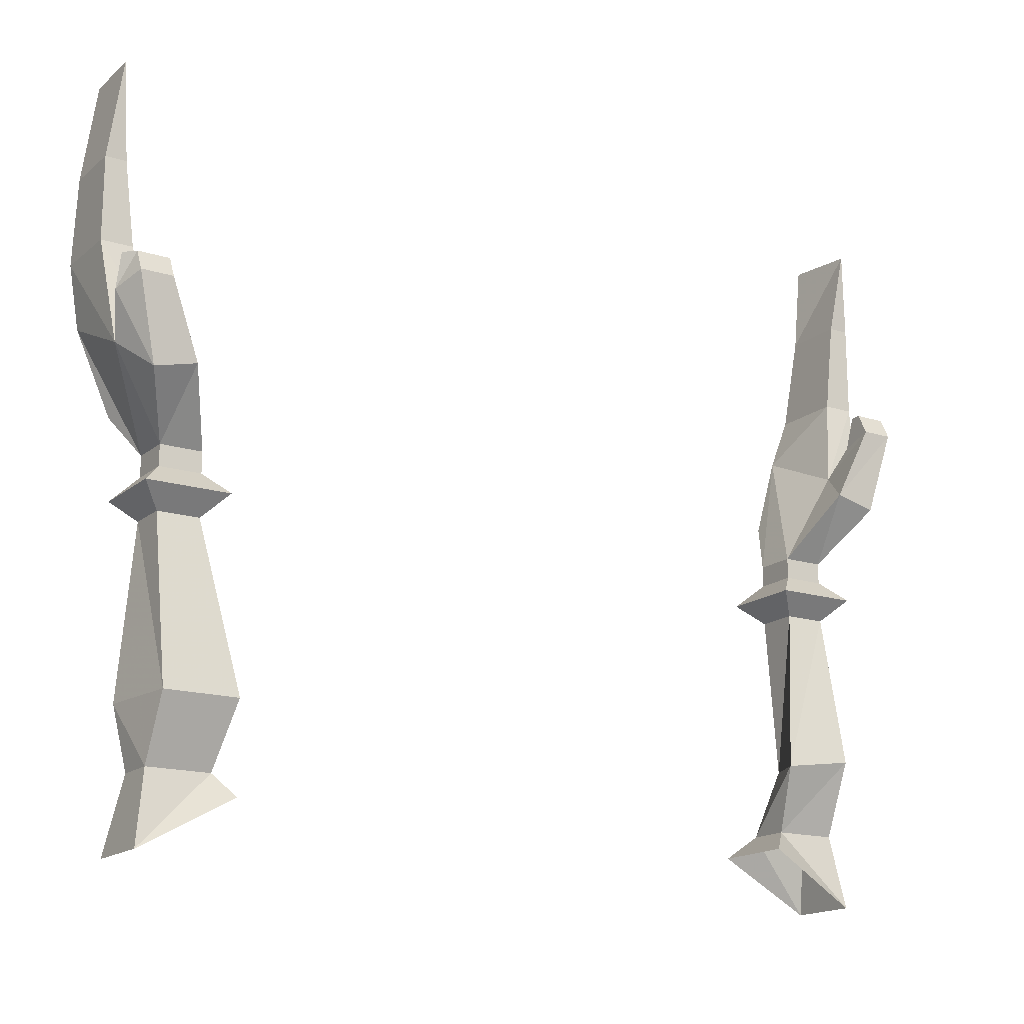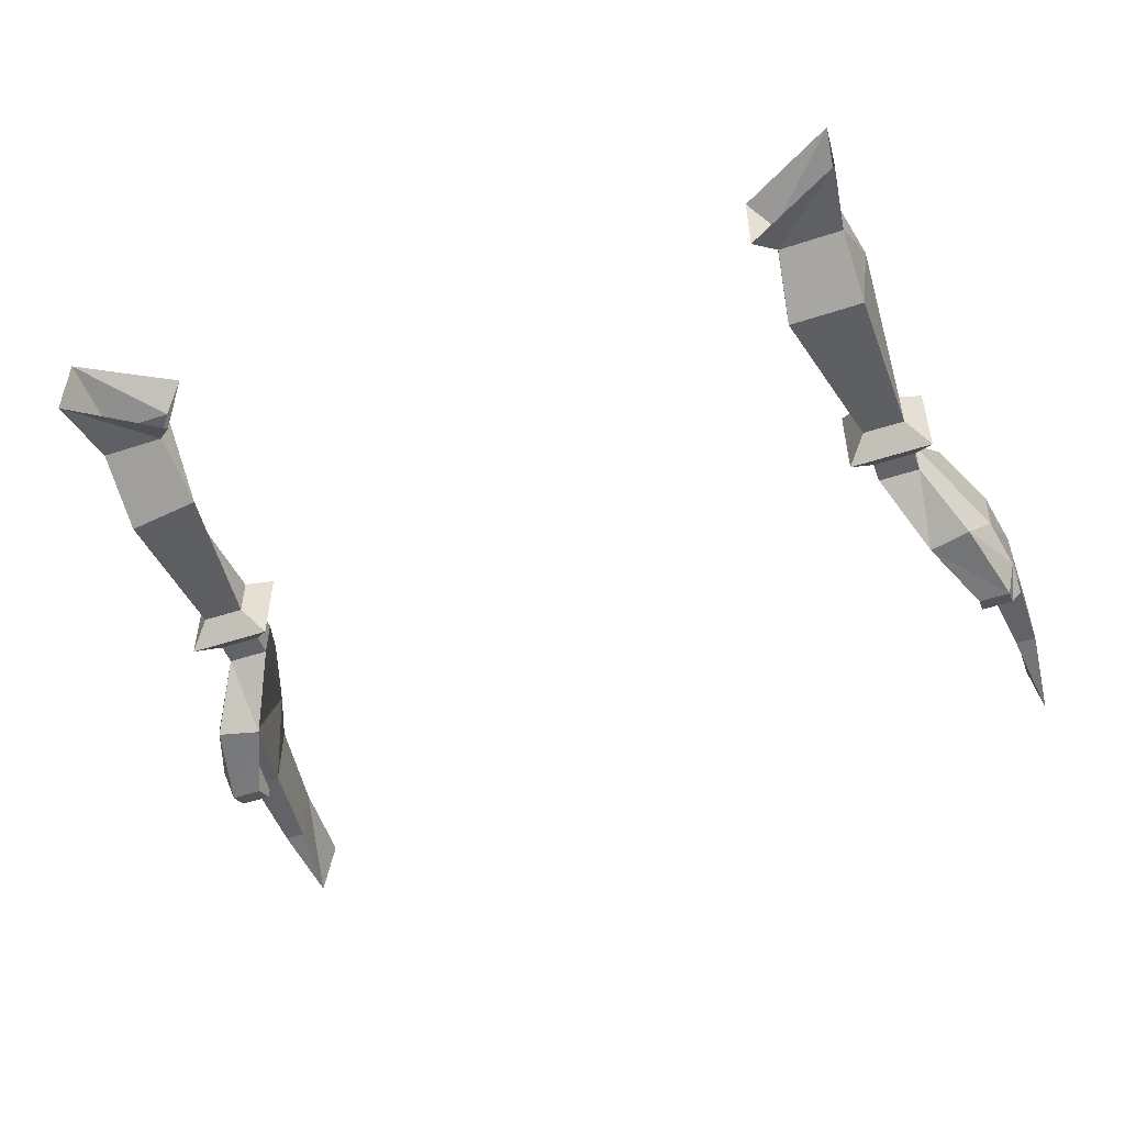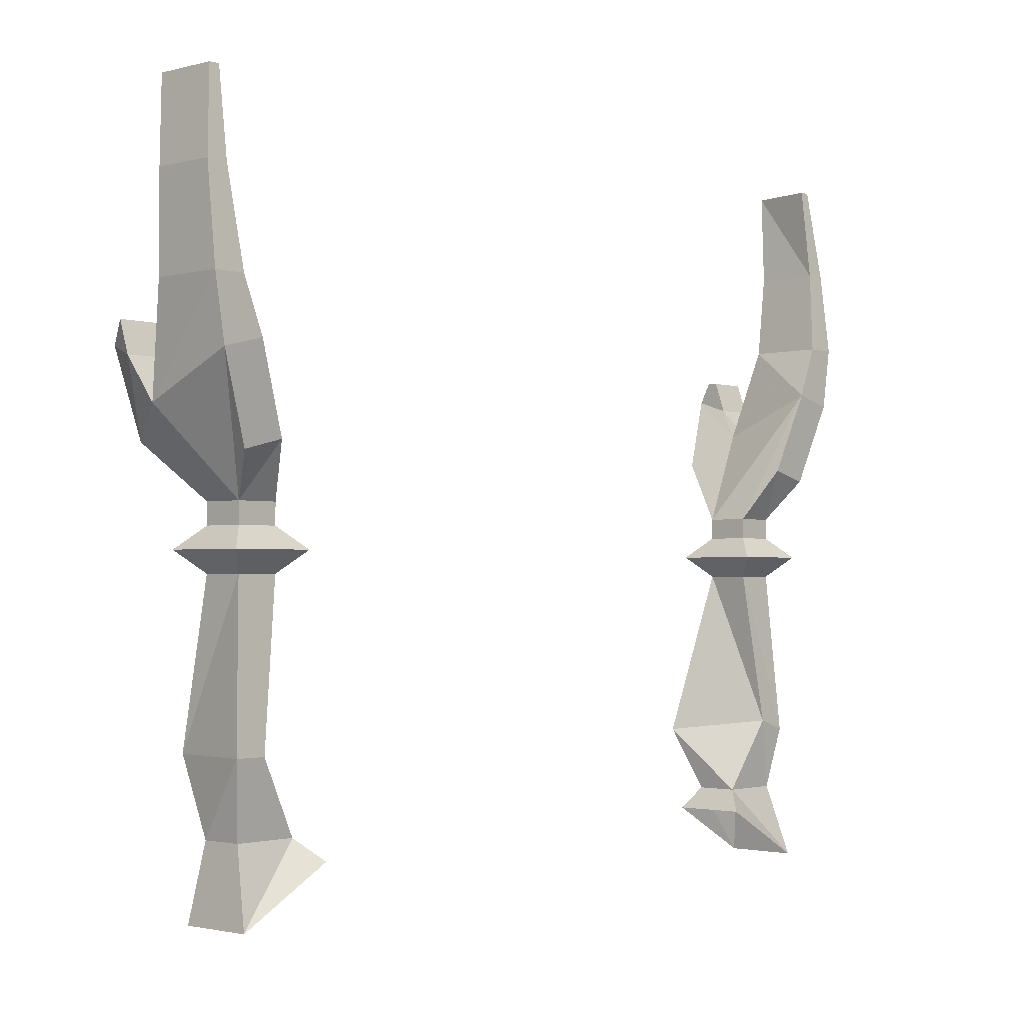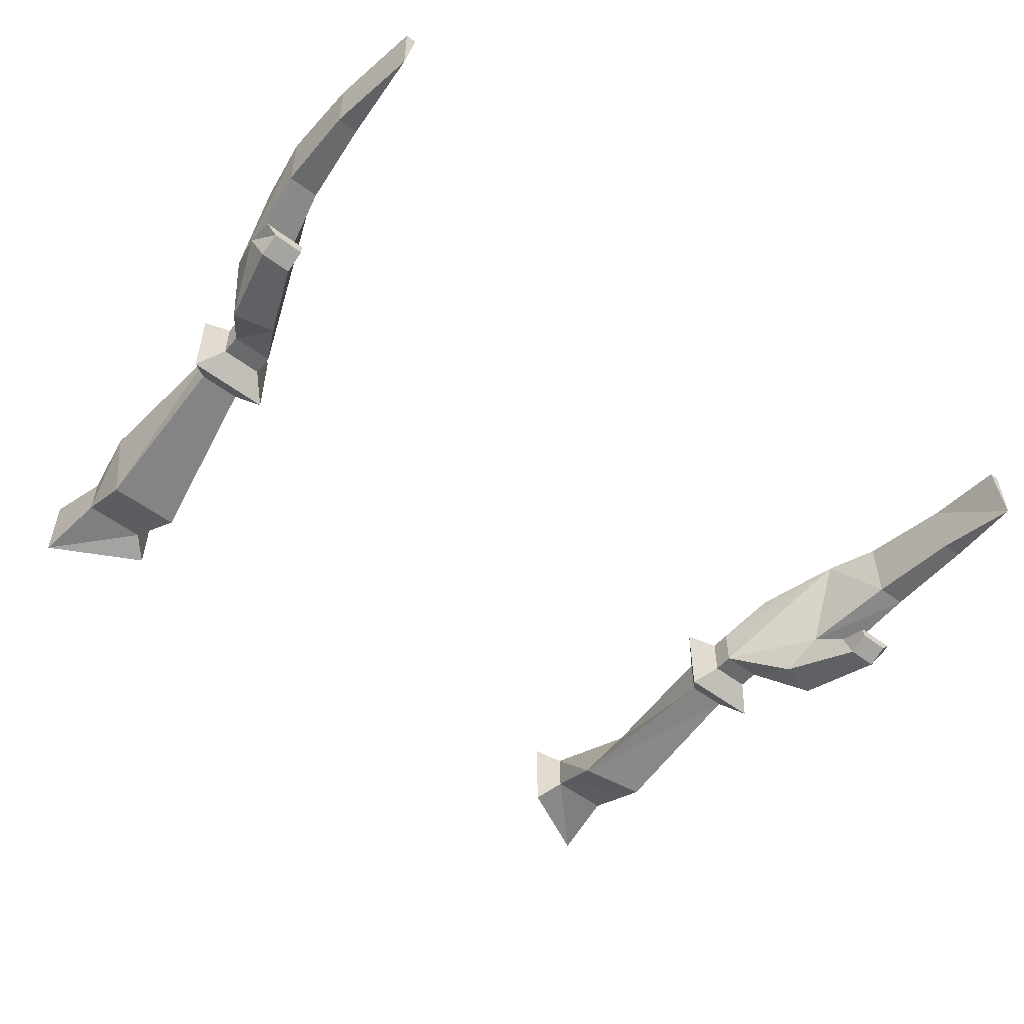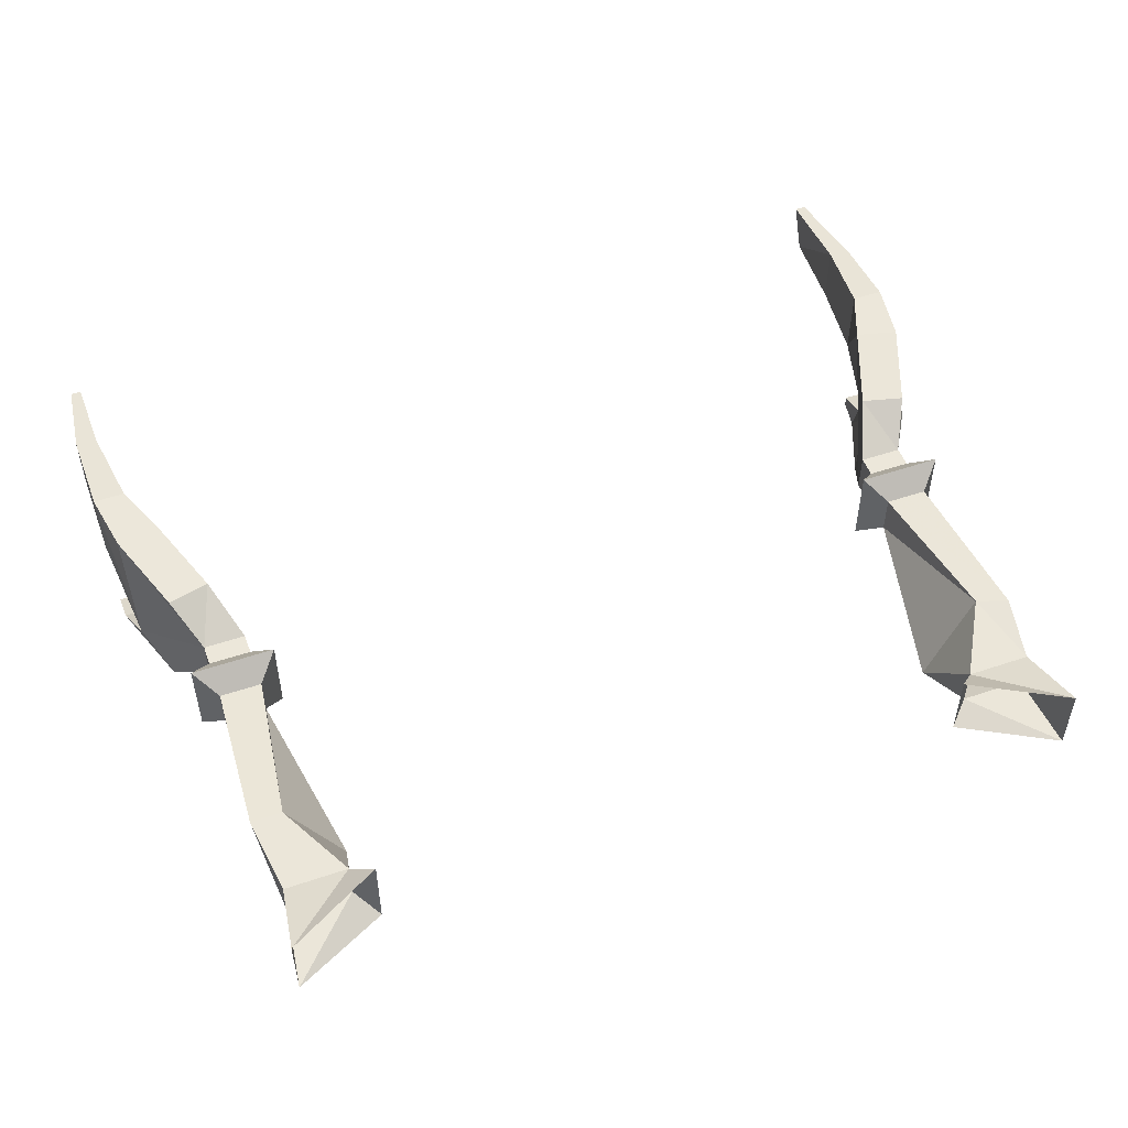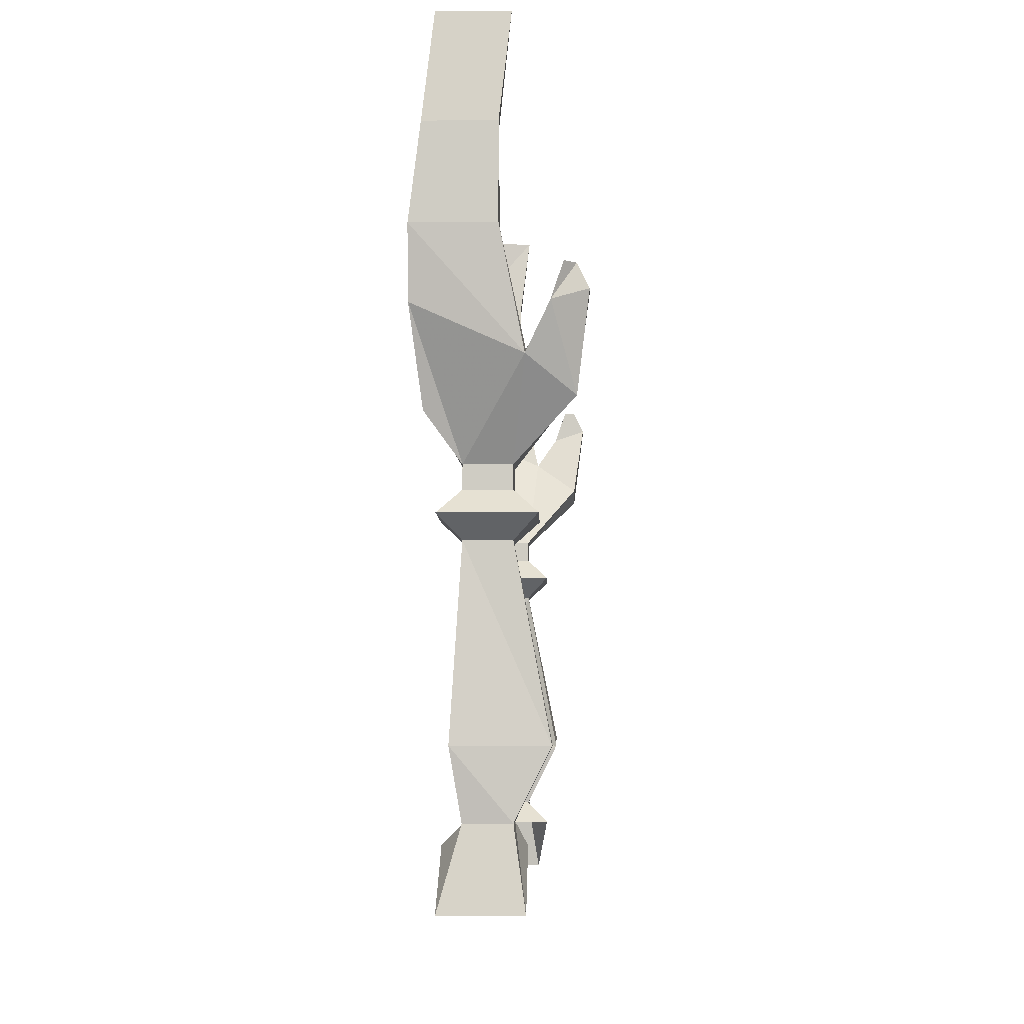
<metadata>
{"format":"obj","ext":"obj","renderer":"f3d","projection":"perspective","resolution":1024,"background":"white","views":[{"elev":-16.7,"azim":147.6,"up":"+Y"},{"elev":-50.9,"azim":19.8,"up":"+Z"},{"elev":-1.9,"azim":-47.7,"up":"+Y"},{"elev":-52.9,"azim":140.8,"up":"+Z"},{"elev":51.3,"azim":-20.2,"up":"+Z"},{"elev":-5.9,"azim":91.4,"up":"+Y"}]}
</metadata>
<code>
v -0.2891 -0.5 -0.125
v -0.3125 -0.4609 -0.1641
v -0.2812 -0.4531 -0.1641
v -0.2578 -0.5 -0.125
v -0.2578 -0.5156 -0.125
v -0.2891 -0.5156 -0.125
v -0.2891 -0.5 -0.09375
v -0.3281 -0.4375 -0.1328
v -0.3359 -0.4062 -0.1484
v -0.3281 -0.3984 -0.1719
v -0.3047 -0.3984 -0.1719
v -0.2969 -0.4297 -0.1328
v -0.2969 -0.3984 -0.0625
v -0.2578 -0.5 -0.09375
v -0.2578 -0.5156 -0.09375
v -0.2422 -0.5312 -0.07812
v -0.2422 -0.5312 -0.1406
v -0.3047 -0.5312 -0.1406
v -0.2891 -0.5156 -0.09375
v -0.2734 -0.4609 -0.07031
v -0.3047 -0.4688 -0.07031
v -0.3281 -0.4062 -0.0625
v -0.3359 -0.3594 -0.0625
v -0.3359 -0.3594 -0.1172
v -0.3047 -0.4062 -0.1484
v -0.3047 -0.3828 -0.1562
v -0.3359 -0.3828 -0.1562
v -0.3281 -0.3828 -0.1641
v -0.3047 -0.3828 -0.1641
v -0.3125 -0.3594 -0.0625
v -0.3359 -0.2891 -0.07031
v -0.3359 -0.2891 -0.1172
v -0.3203 -0.2891 -0.1172
v -0.3125 -0.3594 -0.1172
v -0.3203 -0.2891 -0.07031
v -0.3203 -0.2266 -0.07812
v -0.3281 -0.2266 -0.07812
v -0.3281 -0.2266 -0.125
v -0.3125 -0.3984 -0.1719
v -0.3125 -0.3828 -0.1641
v 0.2812 -0.5 -0.125
v 0.2734 -0.4531 -0.1641
v 0.3047 -0.4609 -0.1641
v 0.3203 -0.4375 -0.1328
v 0.2812 -0.5 -0.09375
v 0.2812 -0.5156 -0.09375
v 0.2812 -0.5156 -0.125
v 0.25 -0.5 -0.125
v 0.2891 -0.4297 -0.1328
v 0.2969 -0.3984 -0.1719
v 0.3203 -0.3984 -0.1719
v 0.3281 -0.4062 -0.1484
v 0.2969 -0.4062 -0.1484
v 0.3281 -0.3594 -0.1172
v 0.3281 -0.3594 -0.0625
v 0.3203 -0.4062 -0.0625
v 0.2969 -0.4688 -0.07031
v 0.2656 -0.4609 -0.07031
v 0.25 -0.5 -0.09375
v 0.25 -0.5156 -0.09375
v 0.2344 -0.5312 -0.07812
v 0.2969 -0.5312 -0.07812
v 0.2969 -0.5312 -0.1406
v 0.25 -0.5156 -0.125
v 0.2891 -0.3984 -0.0625
v 0.3047 -0.3594 -0.1172
v 0.3281 -0.2969 -0.1172
v 0.3281 -0.2969 -0.07031
v 0.3047 -0.3594 -0.0625
v 0.3125 -0.2969 -0.07031
v 0.3125 -0.2969 -0.1172
v 0.3203 -0.2266 -0.125
v 0.3203 -0.2266 -0.07812
v 0.2969 -0.3828 -0.1562
v 0.2969 -0.3828 -0.1641
v 0.3203 -0.3828 -0.1641
v 0.3281 -0.3828 -0.1562
v 0.3047 -0.3828 -0.1641
v 0.3047 -0.3984 -0.1719
v 0.3125 -0.2266 -0.07812
v -0.2344 -0.6719 -0.1484
v -0.2891 -0.6641 -0.1484
v -0.2891 -0.5469 -0.125
v -0.2578 -0.5469 -0.125
v -0.2734 -0.6641 -0.08594
v -0.2422 -0.7188 -0.09375
v -0.2422 -0.7188 -0.125
v -0.2891 -0.7188 -0.125
v -0.2969 -0.6641 -0.08594
v -0.2891 -0.5469 -0.09375
v -0.3047 -0.5312 -0.07812
v -0.2578 -0.5469 -0.09375
v -0.2891 -0.7188 -0.09375
v -0.2969 -0.7734 -0.07812
v -0.2266 -0.7344 -0.07812
v -0.2266 -0.7344 -0.1406
v -0.2969 -0.7734 -0.1328
v 0.2266 -0.6719 -0.1484
v 0.2812 -0.5469 -0.125
v 0.2812 -0.6719 -0.1484
v 0.2344 -0.7188 -0.125
v 0.2344 -0.7188 -0.09375
v 0.2656 -0.6641 -0.08594
v 0.25 -0.5469 -0.125
v 0.2344 -0.5312 -0.1406
v 0.2812 -0.5469 -0.09375
v 0.2891 -0.6719 -0.08594
v 0.2812 -0.7188 -0.125
v 0.2891 -0.7734 -0.1328
v 0.2188 -0.7344 -0.1328
v 0.2188 -0.7344 -0.07812
v 0.2891 -0.7734 -0.07812
v 0.2812 -0.7188 -0.09375
v 0.25 -0.5469 -0.09375
f 1 2 3
f 1 3 4
f 1 7 8
f 1 8 2
f 3 12 4
f 4 12 13
f 4 13 14
f 7 14 20
f 7 20 21
f 7 21 22
f 7 22 8
f 20 14 13
f 20 13 21
f 21 13 22
f 41 42 43
f 41 43 44
f 41 44 45
f 41 48 42
f 42 48 49
f 44 56 45
f 45 56 57
f 45 57 58
f 45 58 59
f 48 59 65
f 48 65 49
f 58 65 59
f 86 93 94
f 86 94 95
f 86 95 87
f 87 95 96
f 87 96 97
f 87 97 88
f 88 97 93
f 94 93 97
f 101 108 109
f 101 109 110
f 101 110 111
f 101 111 102
f 102 111 112
f 102 112 113
f 108 113 109
f 109 113 112
f 1 4 5
f 1 5 6
f 1 6 7
f 2 8 9
f 2 9 10
f 2 10 3
f 3 10 11
f 3 11 12
f 4 14 15
f 4 15 5
f 6 19 7
f 7 19 14
f 8 22 23
f 8 23 24
f 8 24 12
f 8 12 25
f 8 25 9
f 9 25 26
f 9 26 27
f 9 27 10
f 10 27 28
f 10 28 11
f 11 28 29
f 11 29 25
f 11 25 12
f 22 13 30
f 22 30 23
f 24 34 12
f 12 34 13
f 13 34 30
f 39 11 10
f 40 29 28
f 40 28 27
f 40 27 26
f 40 26 29
f 29 26 25
f 41 45 46
f 41 46 47
f 41 47 48
f 42 49 50
f 42 50 51
f 42 51 43
f 43 51 52
f 43 52 44
f 44 52 53
f 44 53 49
f 44 49 54
f 44 54 55
f 44 55 56
f 45 59 60
f 45 60 46
f 47 64 48
f 48 64 59
f 49 65 66
f 49 66 54
f 55 69 56
f 56 69 65
f 66 65 69
f 49 53 50
f 50 53 74
f 50 74 75
f 50 75 51
f 51 75 76
f 51 76 52
f 52 76 77
f 52 77 53
f 53 77 74
f 74 78 75
f 75 78 76
f 76 78 77
f 79 51 50
f 81 82 83
f 81 83 84
f 81 84 85
f 82 89 90
f 82 90 83
f 84 92 85
f 85 92 89
f 89 92 90
f 98 99 100
f 98 103 104
f 98 104 99
f 99 106 100
f 100 106 107
f 103 107 114
f 103 114 104
f 107 106 114
f 19 15 14
f 64 60 59
f 5 15 16
f 5 16 17
f 6 18 19
f 46 62 47
f 47 62 63
f 83 18 84
f 84 18 17
f 90 92 16
f 90 16 91
f 91 19 18
f 99 104 105
f 99 105 63
f 105 61 60
f 105 60 64
f 114 106 62
f 114 62 61
f 5 17 6
f 6 17 18
f 46 60 61
f 46 61 62
f 47 63 64
f 91 16 15
f 91 15 19
f 105 64 63
f 23 30 31
f 23 31 24
f 24 31 32
f 24 32 33
f 24 33 34
f 30 34 35
f 30 35 31
f 31 35 36
f 31 36 37
f 31 37 38
f 31 38 32
f 32 38 33
f 33 38 35
f 33 35 34
f 38 37 36
f 38 36 35
f 54 66 67
f 54 67 68
f 54 68 55
f 55 68 69
f 66 69 70
f 66 70 71
f 66 71 67
f 67 71 72
f 67 72 68
f 68 72 73
f 68 73 70
f 68 70 69
f 72 71 70
f 72 70 80
f 72 80 73
f 73 80 70
f 81 85 86
f 81 86 87
f 81 87 82
f 82 87 88
f 82 88 89
f 85 89 93
f 85 93 86
f 88 93 89
f 98 100 101
f 98 101 102
f 98 102 103
f 100 107 108
f 100 108 101
f 102 113 103
f 103 113 107
f 107 113 108
f 56 65 58
f 56 58 57
f 74 77 78
f 83 90 91
f 83 91 18
f 84 17 92
f 99 63 106
f 104 114 61
f 104 61 105
f 92 17 16
f 106 63 62

</code>
